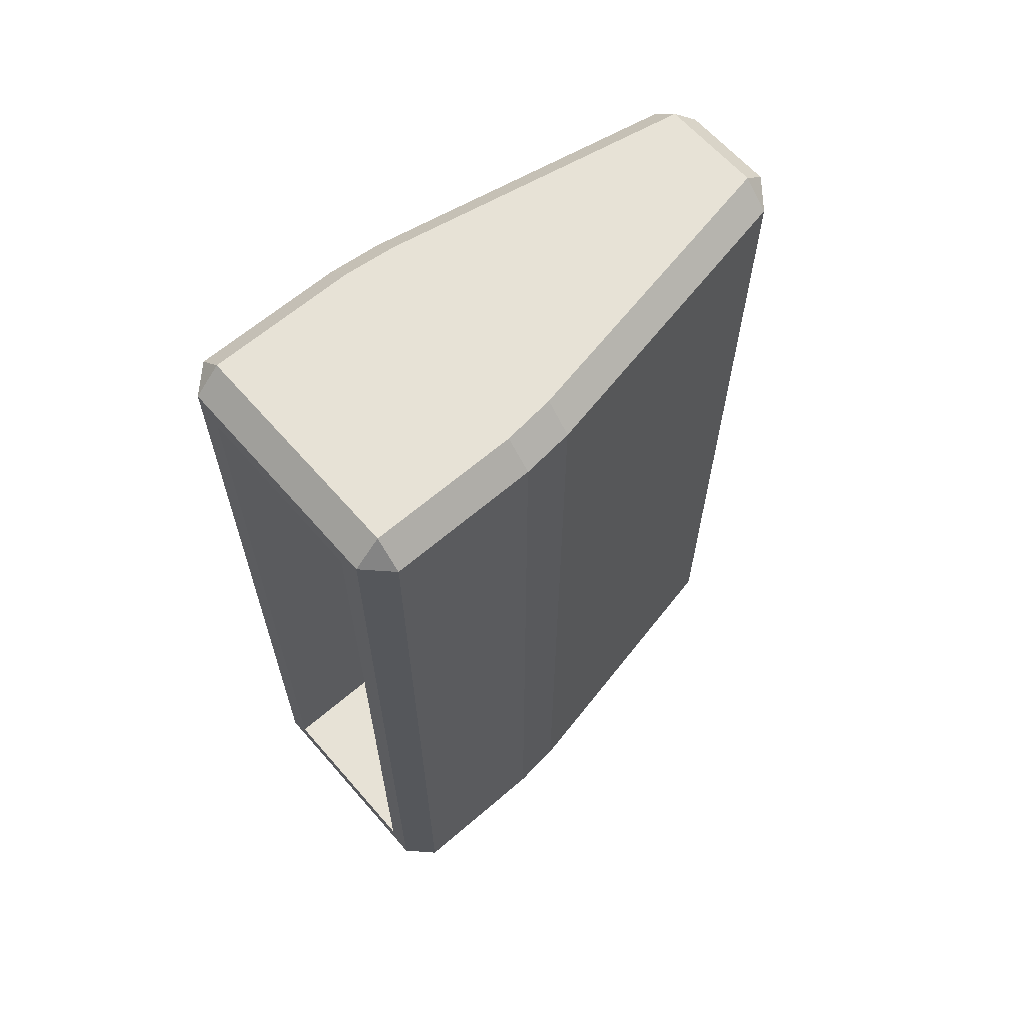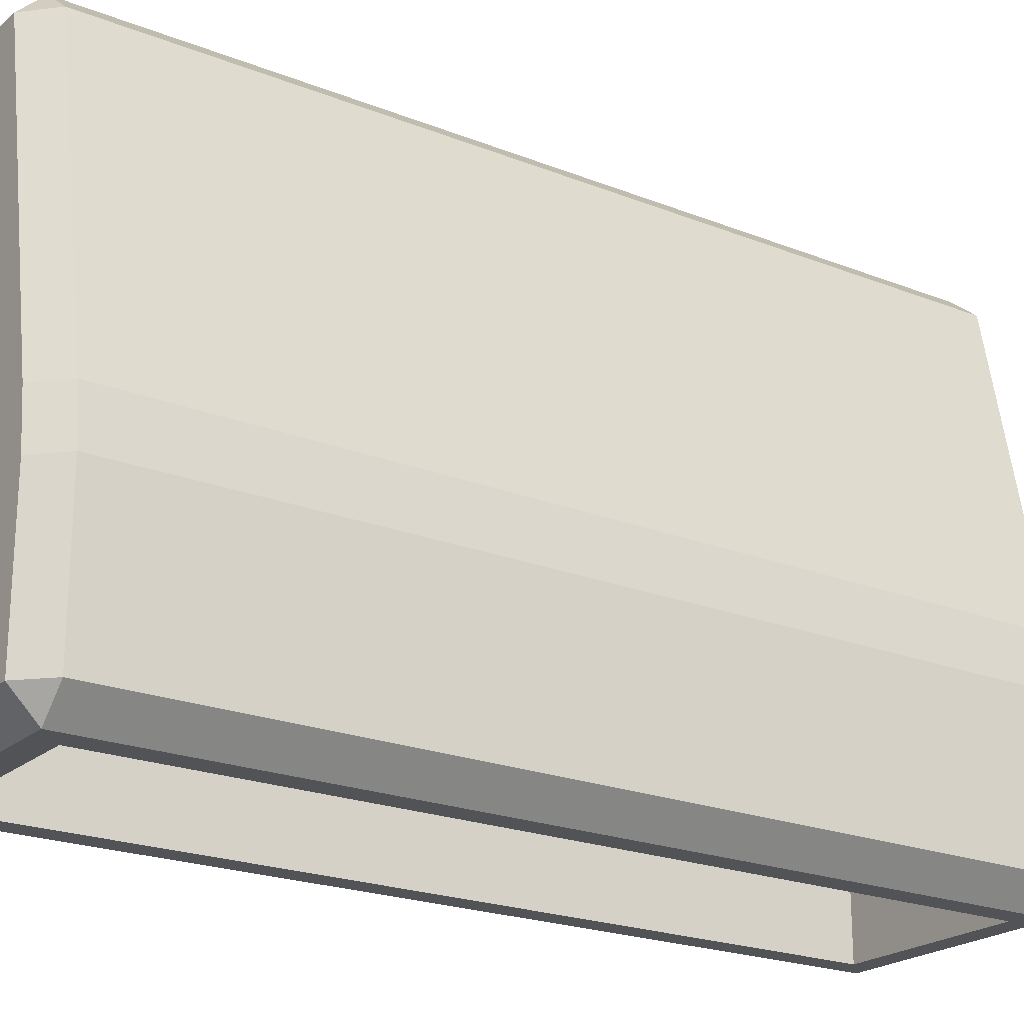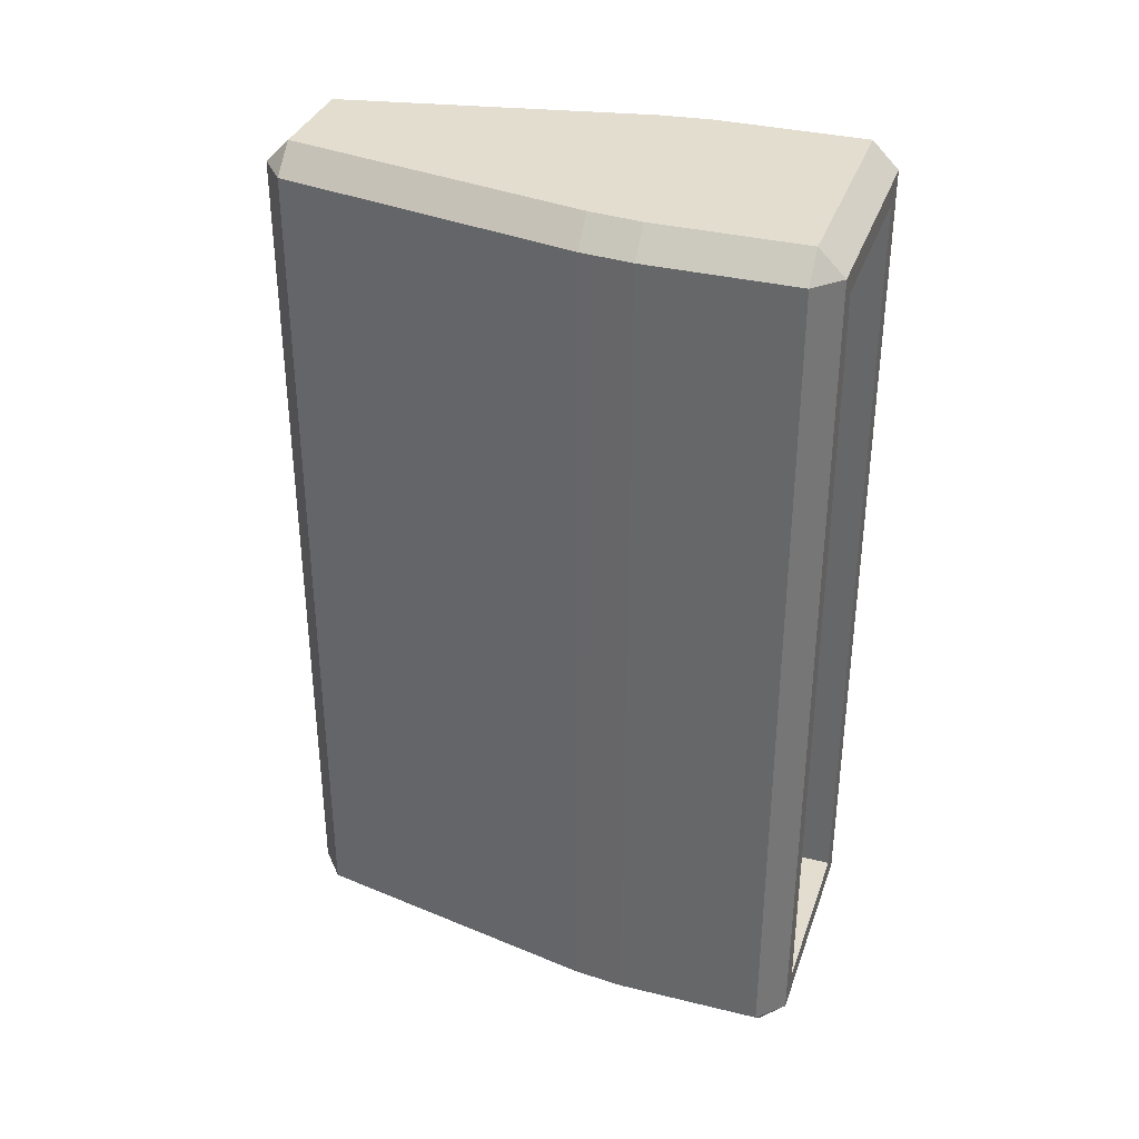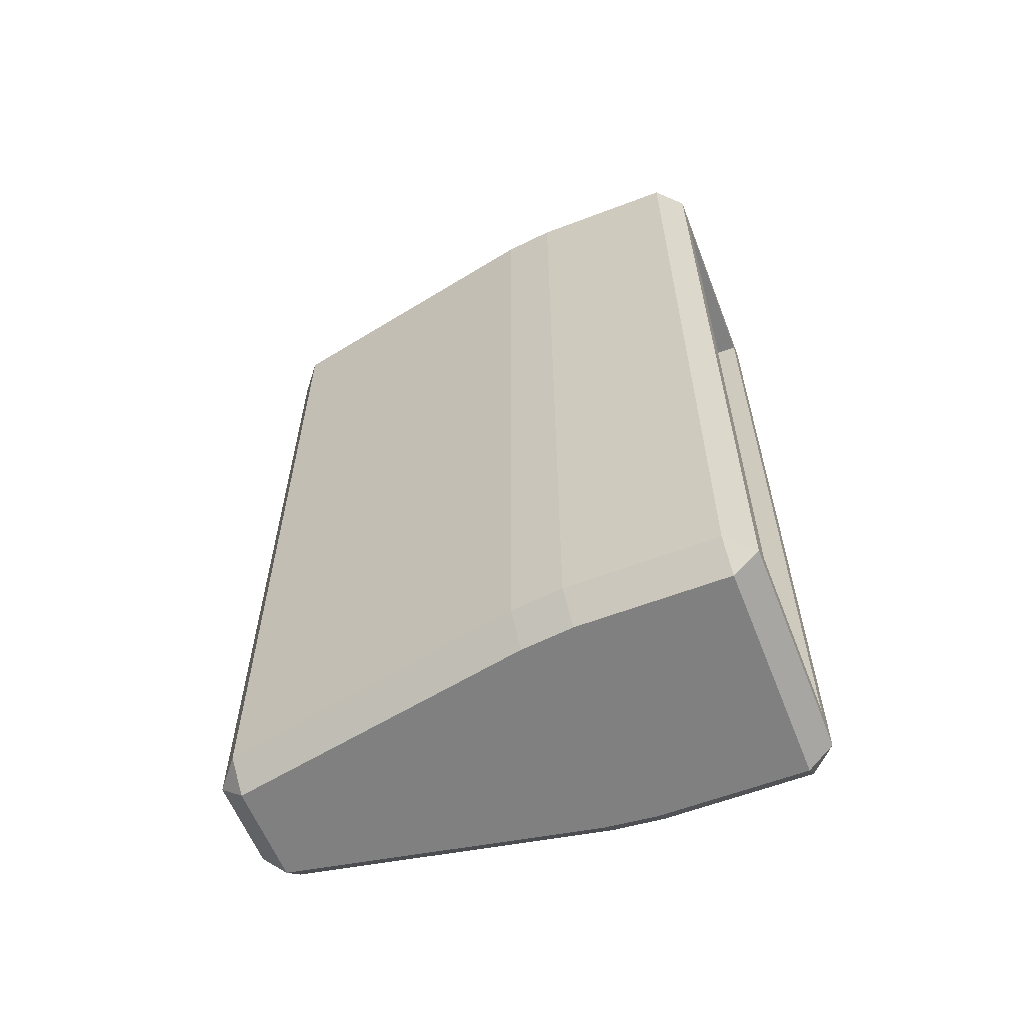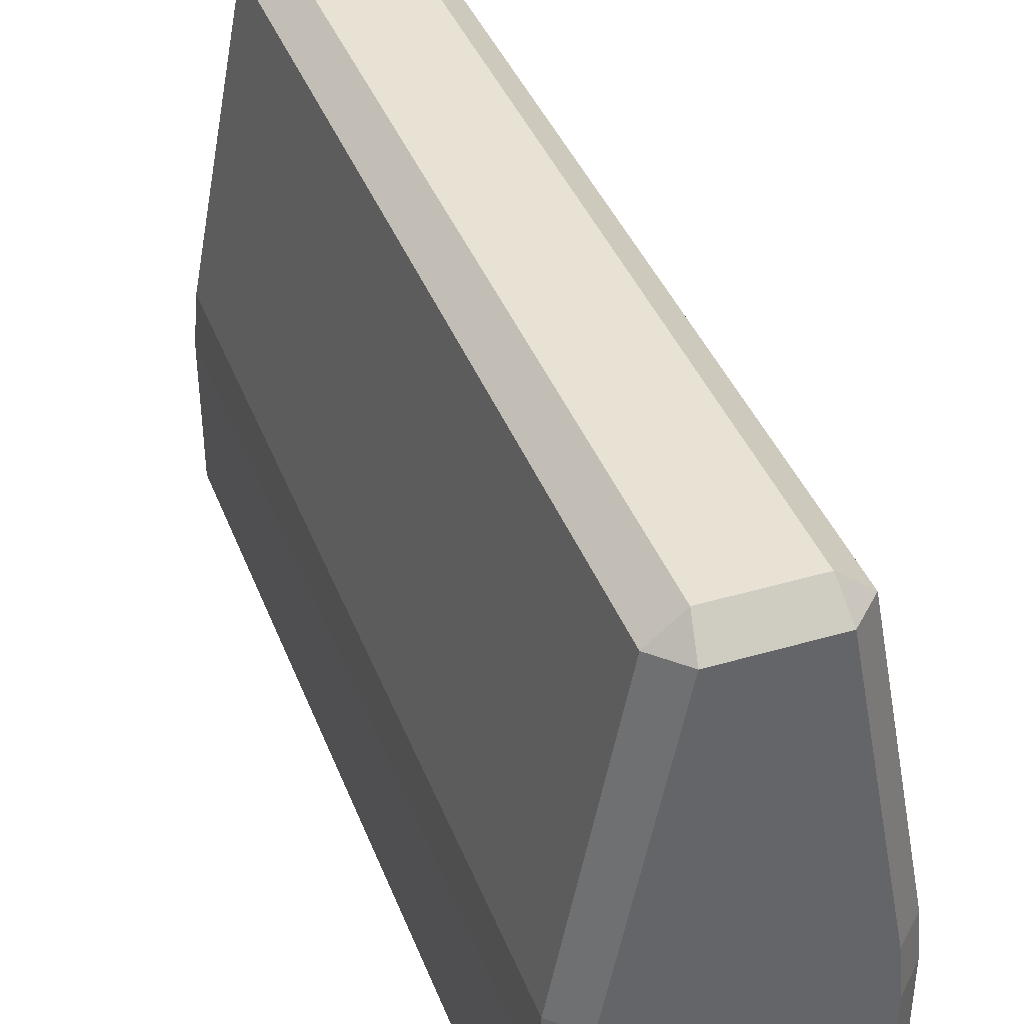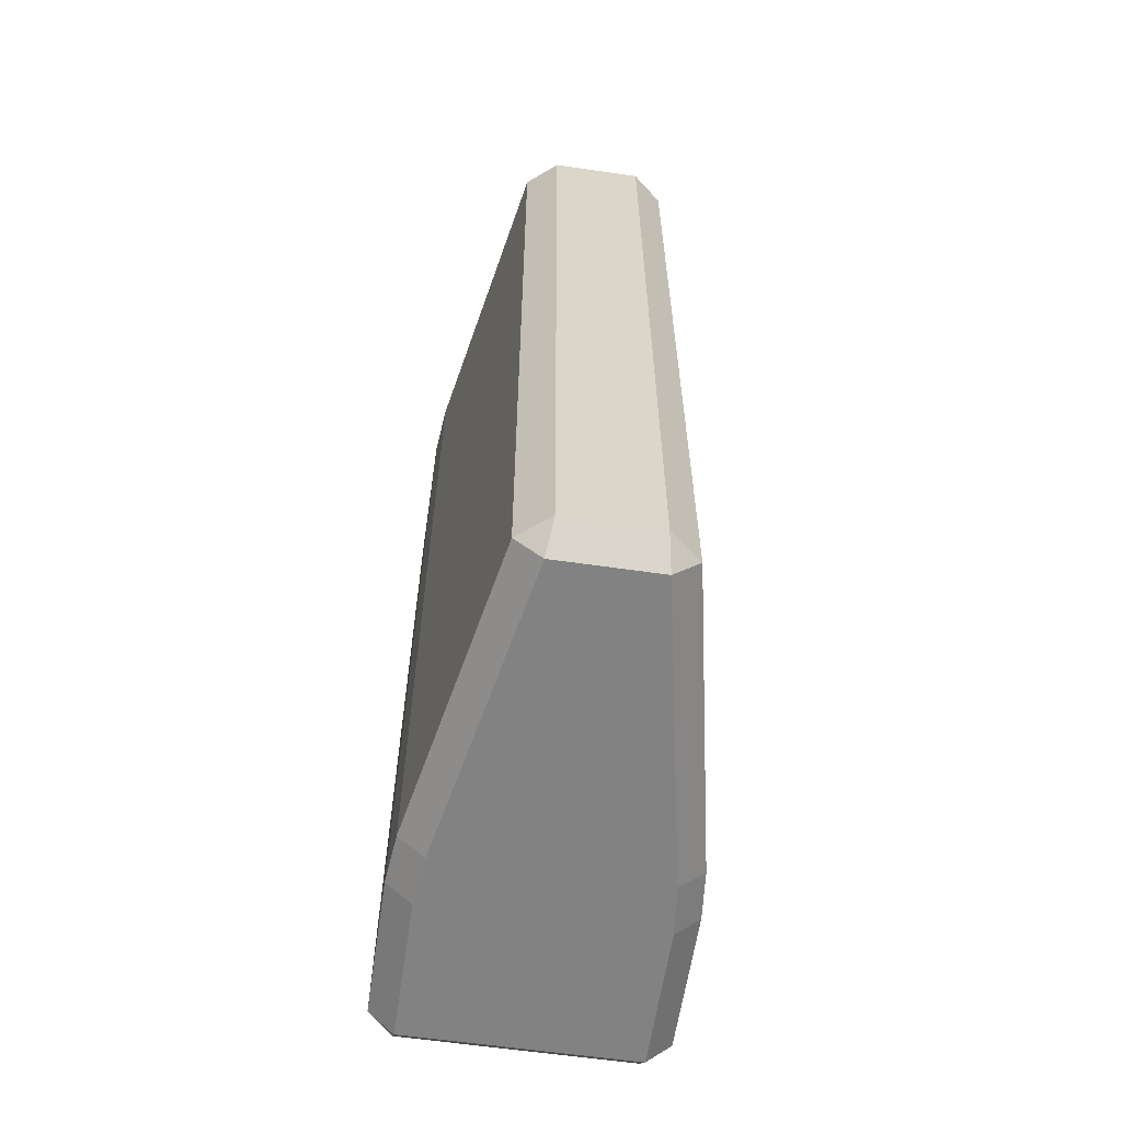
<metadata>
{"format":"obj","ext":"obj","renderer":"f3d","projection":"perspective","resolution":1024,"background":"white","views":[{"elev":63.5,"azim":49.0,"up":"+Z"},{"elev":-21.9,"azim":-124.7,"up":"+Y"},{"elev":34.9,"azim":-71.9,"up":"+Z"},{"elev":-60.0,"azim":-68.7,"up":"+Z"},{"elev":39.9,"azim":-20.0,"up":"+Y"},{"elev":-60.7,"azim":171.6,"up":"+Z"}]}
</metadata>
<code>
o Barrier_B
v -0.318 -0.09763 0.9695
v -0.2592 -0.09763 1.028
v -0.2467 0.02012 1.028
v -0.3069 0.01905 0.9695
v -0.114 0.7071 1.028
v -0.1037 0.766 0.9695
v -0.1737 0.7082 0.9695
v -0.318 -0.09763 -0.9695
v -0.3069 0.01905 -0.9695
v -0.2467 0.02012 -1.028
v -0.2592 -0.09763 -1.028
v -0.1037 0.766 -0.9695
v -0.114 0.7071 -1.028
v -0.1737 0.7082 -0.9695
v 0.318 -0.09763 0.9695
v 0.3069 0.01905 0.9695
v 0.2467 0.02012 1.028
v 0.2592 -0.09763 1.028
v 0.1037 0.766 0.9695
v 0.114 0.7071 1.028
v 0.1737 0.7082 0.9695
v 0.2592 -0.09763 -1.028
v 0.2467 0.02012 -1.028
v 0.3069 0.01905 -0.9695
v 0.318 -0.09763 -0.9695
v 0.1037 0.766 -0.9695
v 0.1737 0.7082 -0.9695
v 0.114 0.7071 -1.028
v -0.318 -0.4352 -0.9695
v -0.2592 -0.4352 -1.028
v -0.2051 -0.4941 -0.9154
v -0.318 -0.4352 0.9695
v -0.2051 -0.4941 0.9154
v -0.2592 -0.4352 1.028
v 0.2592 -0.4352 -1.028
v 0.318 -0.4352 -0.9695
v 0.2051 -0.4941 -0.9154
v 0.318 -0.4352 0.9695
v 0.2592 -0.4352 1.028
v 0.2051 -0.4941 0.9154
v -0.2592 -0.4941 -0.9695
v -0.2592 -0.4941 0.9695
v 0.2592 -0.4941 -0.9695
v 0.2592 -0.4941 0.9695
v -0.2051 -0.1666 -0.9154
v -0.2051 -0.1666 0.9154
v 0.2051 -0.1666 -0.9154
v 0.2051 -0.1666 0.9154
f 17 20 5 3
f 11 22 35 30
f 31 37 47 45
f 18 2 34 39
f 25 15 38 36
f 10 13 28 23
f 4 7 14 9
f 24 27 21 16
f 26 12 6 19
f 1 2 3 4
f 5 6 7
f 8 9 10 11
f 12 13 14
f 15 16 17 18
f 19 20 21
f 22 23 24 25
f 26 27 28
f 29 30 41
f 32 42 34
f 35 36 43
f 38 39 44
f 8 1 4 9
f 3 5 7 4
f 6 12 14 7
f 13 10 9 14
f 22 11 10 23
f 12 26 28 13
f 27 24 23 28
f 15 25 24 16
f 26 19 21 27
f 20 17 16 21
f 2 18 17 3
f 19 6 5 20
f 41 42 32 29
f 43 41 30 35
f 44 43 36 38
f 42 44 39 34
f 25 36 35 22
f 29 8 11 30
f 34 2 1 32
f 18 39 38 15
f 1 8 29 32
f 31 33 42 41
f 37 31 41 43
f 40 37 43 44
f 33 40 44 42
f 45 47 48 46
f 37 40 48 47
f 33 31 45 46
f 40 33 46 48

</code>
